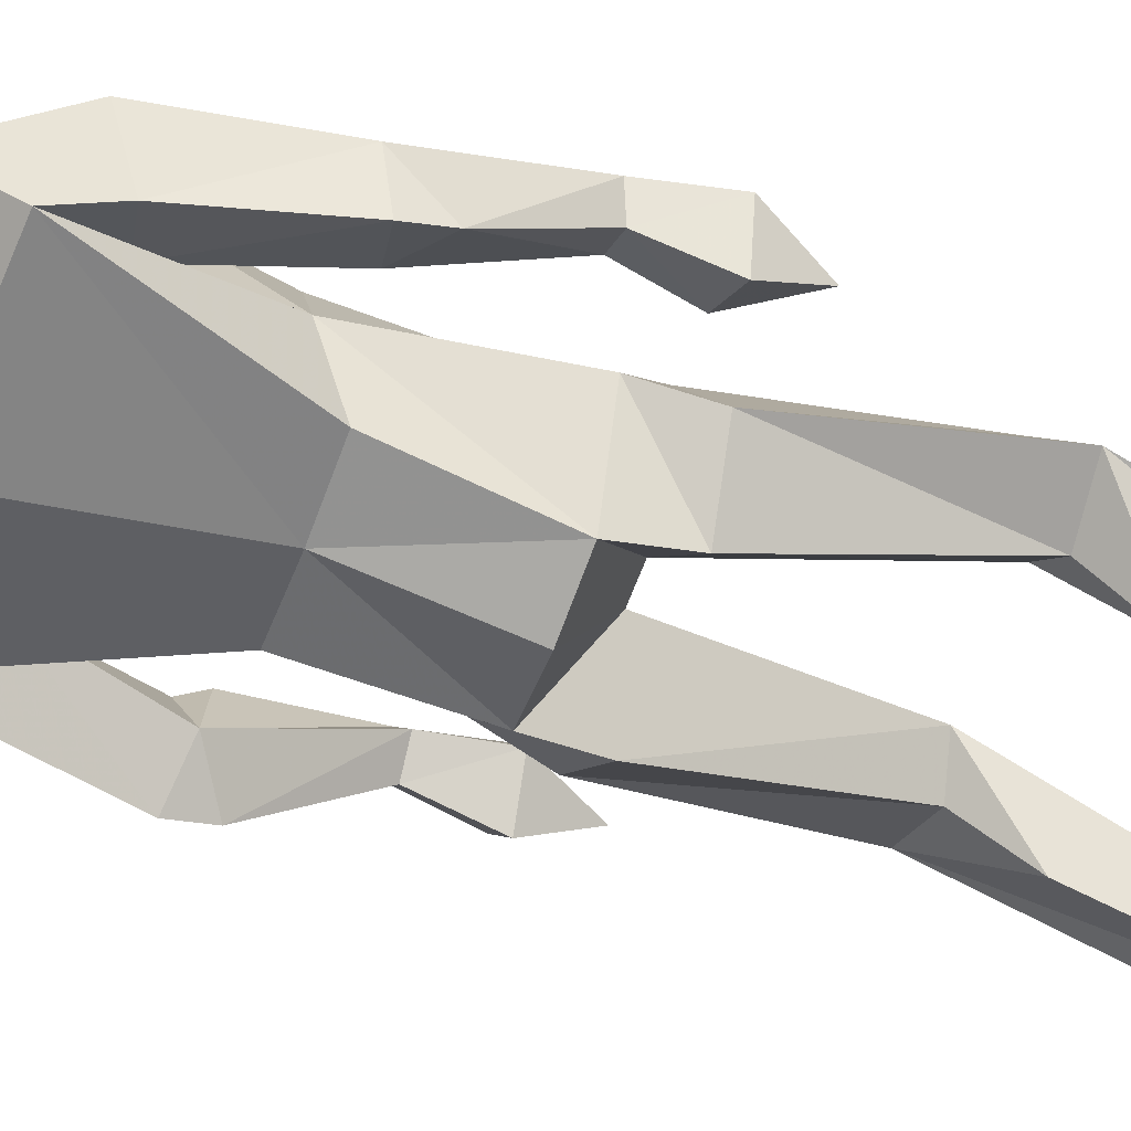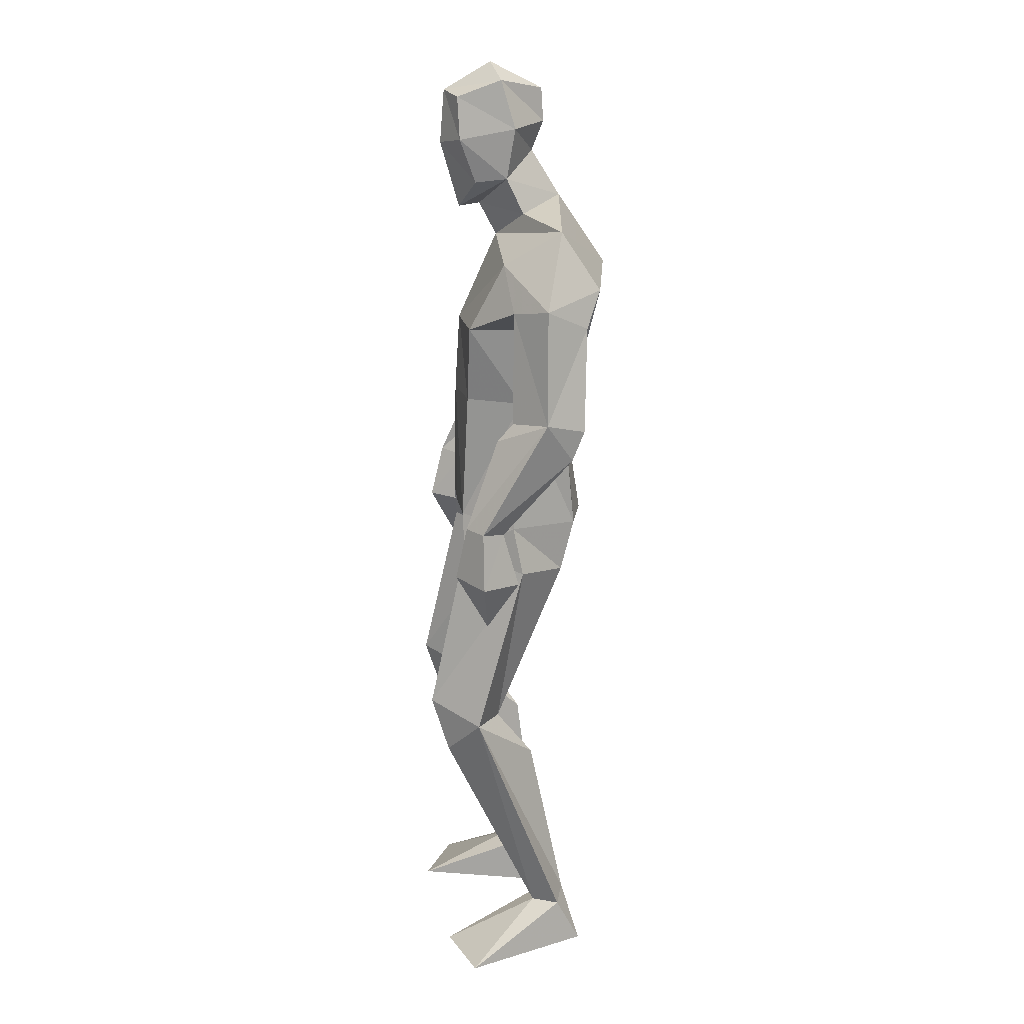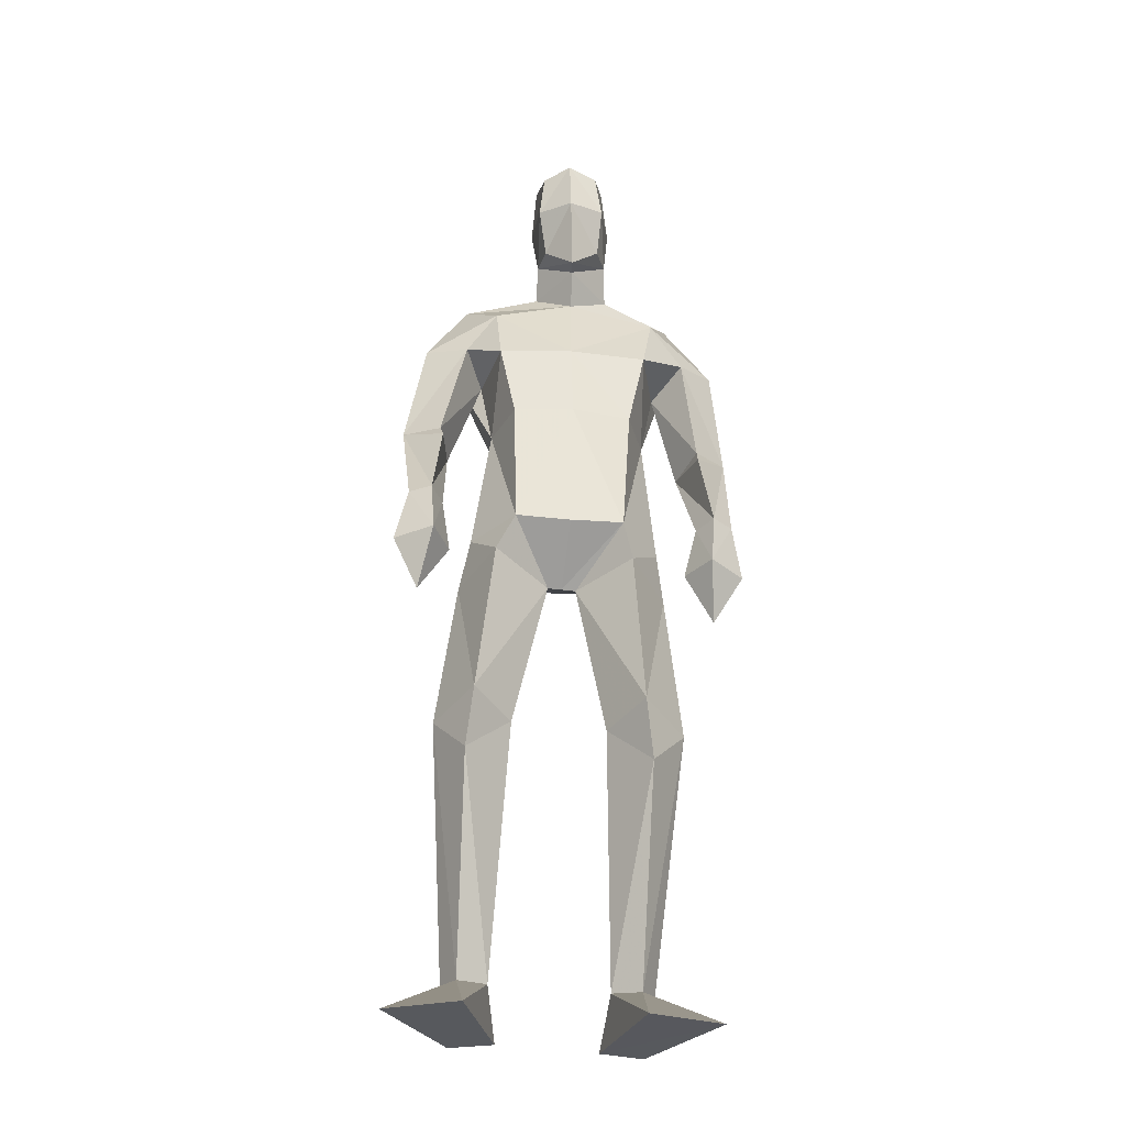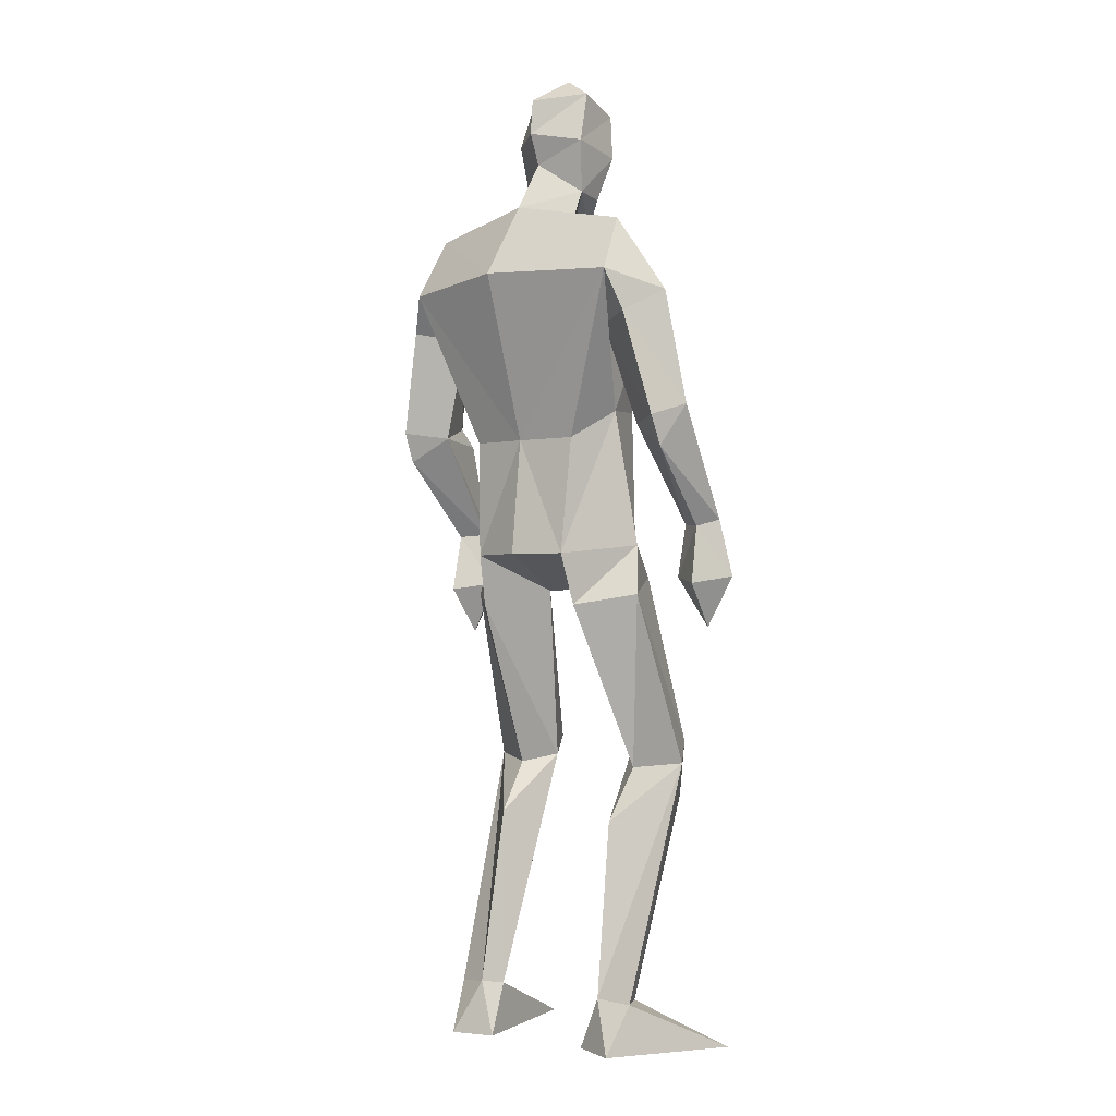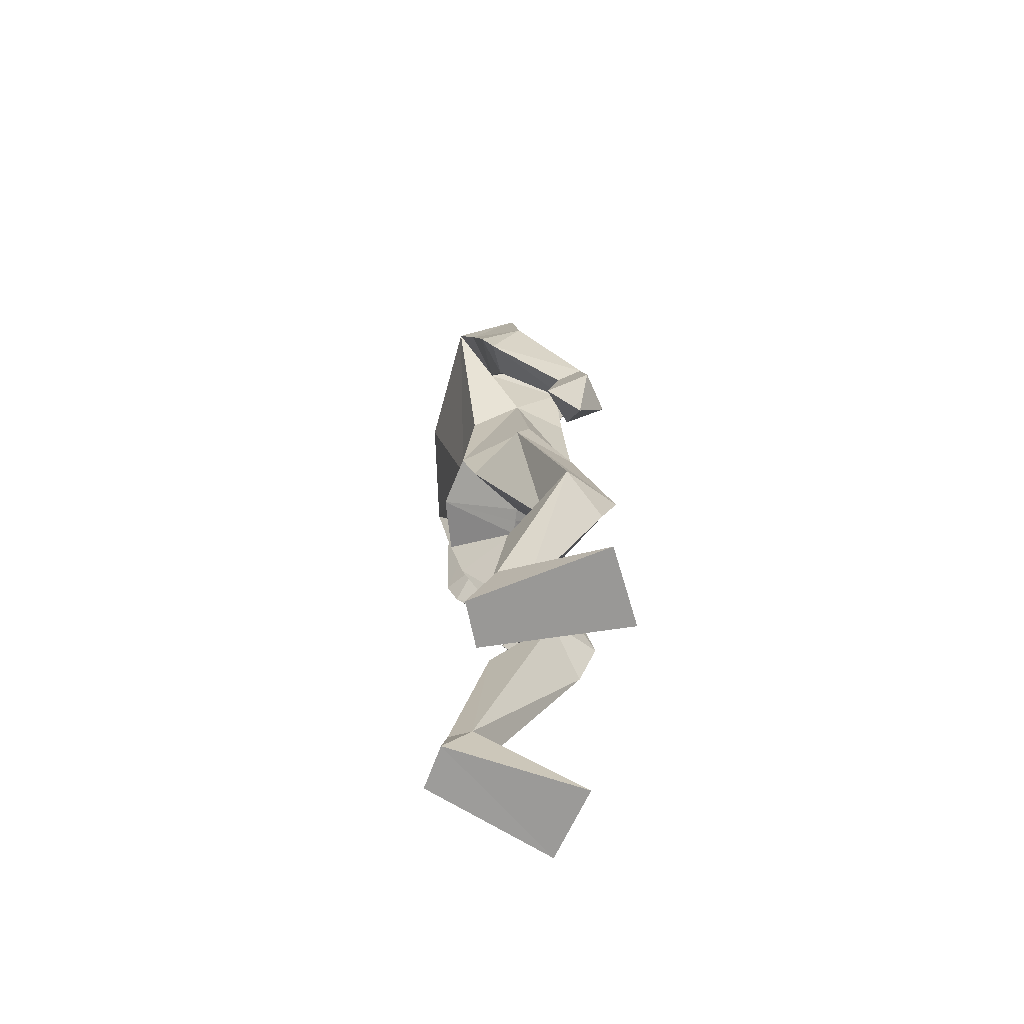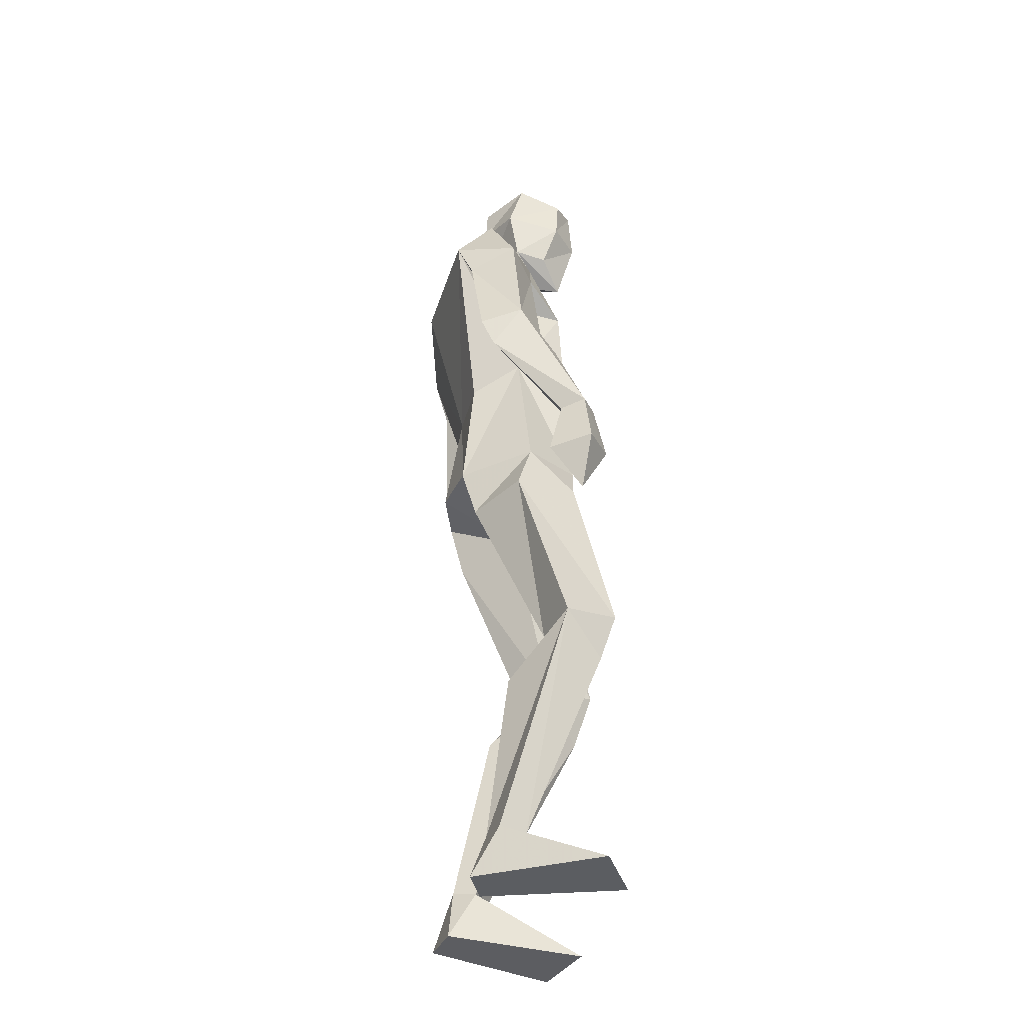
<metadata>
{"format":"obj","ext":"obj","renderer":"f3d","projection":"perspective","resolution":1024,"background":"white","views":[{"elev":-59.8,"azim":-112.5,"up":"+Z"},{"elev":16.5,"azim":83.7,"up":"+Y"},{"elev":-30.0,"azim":-7.2,"up":"+Y"},{"elev":1.1,"azim":-142.8,"up":"+Y"},{"elev":-69.0,"azim":-97.9,"up":"+Y"},{"elev":-35.7,"azim":-98.5,"up":"+Y"}]}
</metadata>
<code>
v -0.2343 -0.001154 0.2383
v -0.1938 0.6106 0.07873
v -0.2267 0.657 0.235
v -0.1809 1.031 0.1553
v -0.08114 1.818 0.003039
v -0.00553 1.759 0.07195
v -0.02107 1.969 0.1986
v -0.07098 1.881 0.1109
v -0.07974 2.072 0.15
v -0.08771 2.109 0.04873
v -0.02253 2.087 0.189
v 0.004078 2.017 -0.03738
v -0.0814 1.891 0.03788
v -0.09003 1.977 0.1434
v -0.09485 2.002 0.01607
v -0.007785 1.831 0.11
v 0.009112 1.85 -0.0738
v -0.1876 0.1177 -0.04751
v -0.1462 0.004186 -0.05334
v -0.3867 -0.001155 0.1693
v -0.2605 0.1109 -0.02979
v -0.2384 0.004071 -0.0864
v -0.1841 0.4974 -0.000477
v -0.1409 0.6256 0.1408
v -0.301 0.6242 0.1134
v -0.1303 1.088 -0.104
v -0.2502 0.999 0.01277
v -0.1411 0.9762 -0.0741
v -0.1395 1.112 0.1632
v -0.2277 1.105 0.04566
v -0.2394 0.539 0.1966
v -0.1675 0.1104 0.001074
v -0.2325 0.1074 0.029
v -0.01861 1.086 -0.1327
v -0.05428 1.003 0.03883
v -0.362 1.316 -0.06342
v -0.298 1.15 0.1308
v -0.3252 1.162 0.1799
v -0.3004 1.355 0.09641
v -0.3584 1.382 -0.09151
v -0.3865 1.408 -0.000728
v -0.2481 1.63 0.04576
v -0.3053 1.393 0.06146
v -0.4022 1.037 0.1584
v -0.3473 0.9245 0.1452
v -0.3465 1.147 0.0996
v -0.2796 1.034 0.128
v -0.3541 1.024 0.07021
v -0.3735 1.161 0.1507
v -0.3199 1.045 0.2085
v -0.2814 1.366 -0.03393
v -0.2985 1.602 -0.1107
v -0.1808 1.728 0.05398
v -0.3397 1.653 -0.01224
v -0.2054 1.582 -0.04786
v -0.1845 1.399 0.02284
v -0.273 1.69 -0.1428
v -0.01038 1.335 -0.09376
v -0.1758 1.573 0.1273
v -0.1437 1.401 0.1449
v -0.1405 1.34 -0.08105
v -0.2437 1.808 -0.05445
v 0.2826 -0.001161 0.1567
v 0.123 -0.001158 0.2068
v 0.05891 0.6186 0.1342
v 0.122 0.6009 0.0827
v 0.126 0.6473 0.2434
v 0.2054 0.9875 0.03117
v 0.1195 1.331 -0.07663
v 0.09576 1.081 -0.1037
v 0.08351 1.814 0.0172
v 0.04242 2.075 0.1634
v -0.01208 2.15 0.08308
v 0.002017 2.091 -0.03306
v 0.07084 2.113 0.06623
v 0.002839 1.952 -0.01119
v 0.0896 2.005 0.03623
v 0.058 1.98 0.1596
v 0.05124 1.883 0.1239
v -0.01319 1.823 0.157
v 0.0773 1.893 0.05436
v 0.07018 0.005619 -0.09336
v 0.1806 0.1103 -0.05979
v 0.08658 0.1121 -0.03255
v 0.1656 0.004243 -0.1151
v 0.221 0.6111 0.1379
v 0.1885 1.094 0.05134
v 0.1076 0.9679 -0.07188
v 0.09796 1.11 0.163
v 0.1176 1.022 0.161
v 0.147 0.108 -0.001789
v 0.145 0.5272 0.2055
v 0.1121 0.4971 8.5e-05
v 0.1112 0.1213 -0.07922
v 0.007235 1 0.03891
v -0.01919 1.107 0.1655
v -0.02355 1.002 0.03908
v 0.3274 1.293 -0.06627
v 0.2827 1.331 0.09818
v 0.3392 1.631 -0.008725
v 0.2004 1.568 -0.02835
v 0.285 1.584 -0.103
v 0.2586 1.615 0.05798
v 0.2872 1.371 0.06401
v 0.286 1.014 0.1942
v 0.2979 0.895 0.1237
v 0.2381 1.01 0.1174
v 0.3627 1.002 0.1366
v 0.3062 0.997 0.05265
v 0.3439 1.128 0.1369
v 0.3116 1.119 0.08816
v 0.2985 1.132 0.1703
v 0.2663 1.124 0.1235
v 0.2533 1.347 -0.02914
v 0.3261 1.358 -0.09312
v 0.3634 1.382 -0.00517
v 0.1536 1.563 0.1488
v 0.1855 1.713 0.0725
v 0.2457 1.663 -0.1369
v 0.2394 1.793 -0.05082
v 0.1167 1.393 0.151
v 0.1629 1.389 0.03121
v -0.01641 1.565 0.1581
v -0.01391 1.397 0.1685
v 0.01248 1.695 -0.1793
f 20 1 33
f 27 28 2
f 27 2 25
f 28 35 24
f 28 24 2
f 35 4 3
f 35 3 24
f 4 27 3
f 3 27 25
f 61 58 26
f 26 58 34
f 5 62 6
f 6 62 53
f 7 14 8
f 7 8 80
f 11 9 14
f 11 14 7
f 73 10 11
f 11 10 9
f 74 10 73
f 10 74 12
f 10 12 15
f 15 12 76
f 15 76 13
f 14 15 13
f 14 13 8
f 9 10 15
f 9 15 14
f 8 13 80
f 80 13 16
f 5 17 62
f 13 76 17
f 13 17 5
f 16 13 5
f 16 5 6
f 32 19 18
f 21 20 33
f 32 1 19
f 22 20 21
f 18 19 22
f 33 1 32
f 18 22 21
f 22 19 20
f 20 19 1
f 2 23 25
f 24 23 2
f 25 31 3
f 3 31 24
f 30 26 28
f 30 28 27
f 35 28 26
f 29 30 4
f 4 30 27
f 29 4 35
f 24 31 32
f 32 31 33
f 31 25 33
f 33 25 21
f 23 24 32
f 23 32 18
f 25 23 18
f 25 18 21
f 26 34 35
f 35 34 97
f 96 29 35
f 96 35 97
f 36 51 37
f 36 37 46
f 41 36 49
f 49 36 46
f 39 41 38
f 38 41 49
f 51 39 38
f 51 38 37
f 54 52 41
f 41 52 40
f 52 55 40
f 40 55 51
f 42 54 41
f 42 41 43
f 55 42 43
f 55 43 51
f 44 45 50
f 50 45 47
f 48 45 44
f 47 45 48
f 49 46 44
f 44 46 48
f 46 37 47
f 46 47 48
f 38 49 50
f 50 49 44
f 37 38 50
f 37 50 47
f 43 39 51
f 41 39 43
f 51 36 40
f 40 36 41
f 55 59 42
f 42 59 53
f 55 52 57
f 62 57 54
f 54 57 52
f 53 62 54
f 53 54 42
f 60 56 29
f 29 56 30
f 55 57 56
f 56 57 61
f 59 55 56
f 59 56 60
f 57 125 58
f 57 58 61
f 123 59 60
f 123 60 124
f 124 60 29
f 124 29 96
f 6 53 123
f 123 53 59
f 56 61 26
f 56 26 30
f 62 17 125
f 62 125 57
f 63 91 64
f 88 68 66
f 66 68 86
f 95 88 65
f 65 88 66
f 90 95 67
f 67 95 65
f 68 90 67
f 68 67 86
f 58 69 70
f 58 70 34
f 120 71 6
f 120 6 118
f 78 7 79
f 79 7 80
f 72 11 78
f 78 11 7
f 75 73 11
f 75 11 72
f 74 73 75
f 74 75 12
f 12 75 77
f 12 77 76
f 76 77 81
f 77 78 81
f 81 78 79
f 75 72 77
f 77 72 78
f 81 79 80
f 81 80 16
f 71 120 17
f 76 81 17
f 17 81 71
f 81 16 71
f 71 16 6
f 84 94 82
f 83 91 63
f 84 82 64
f 85 83 63
f 94 85 82
f 91 84 64
f 94 83 85
f 82 85 63
f 82 63 64
f 66 86 93
f 65 66 93
f 86 67 92
f 67 65 92
f 70 87 88
f 88 87 68
f 95 70 88
f 87 89 90
f 87 90 68
f 89 95 90
f 92 65 84
f 92 84 91
f 86 92 91
f 86 91 83
f 65 93 84
f 84 93 94
f 93 86 94
f 94 86 83
f 34 70 95
f 34 95 97
f 89 96 97
f 89 97 95
f 114 98 113
f 113 98 111
f 98 116 110
f 98 110 111
f 116 99 112
f 116 112 110
f 99 114 112
f 112 114 113
f 102 100 116
f 102 116 115
f 101 102 115
f 101 115 114
f 100 103 116
f 116 103 104
f 103 101 104
f 104 101 114
f 108 105 106
f 105 107 106
f 109 108 106
f 107 109 106
f 111 110 108
f 111 108 109
f 113 111 107
f 107 111 109
f 110 112 105
f 110 105 108
f 112 113 105
f 105 113 107
f 104 114 99
f 116 104 99
f 114 115 98
f 115 116 98
f 101 103 117
f 103 118 117
f 101 119 102
f 119 120 100
f 119 100 102
f 120 118 100
f 100 118 103
f 122 121 89
f 122 89 87
f 119 101 122
f 119 122 69
f 101 117 122
f 122 117 121
f 125 119 58
f 58 119 69
f 117 123 121
f 121 123 124
f 121 124 89
f 89 124 96
f 118 6 123
f 118 123 117
f 69 122 70
f 70 122 87
f 17 120 125
f 125 120 119

</code>
